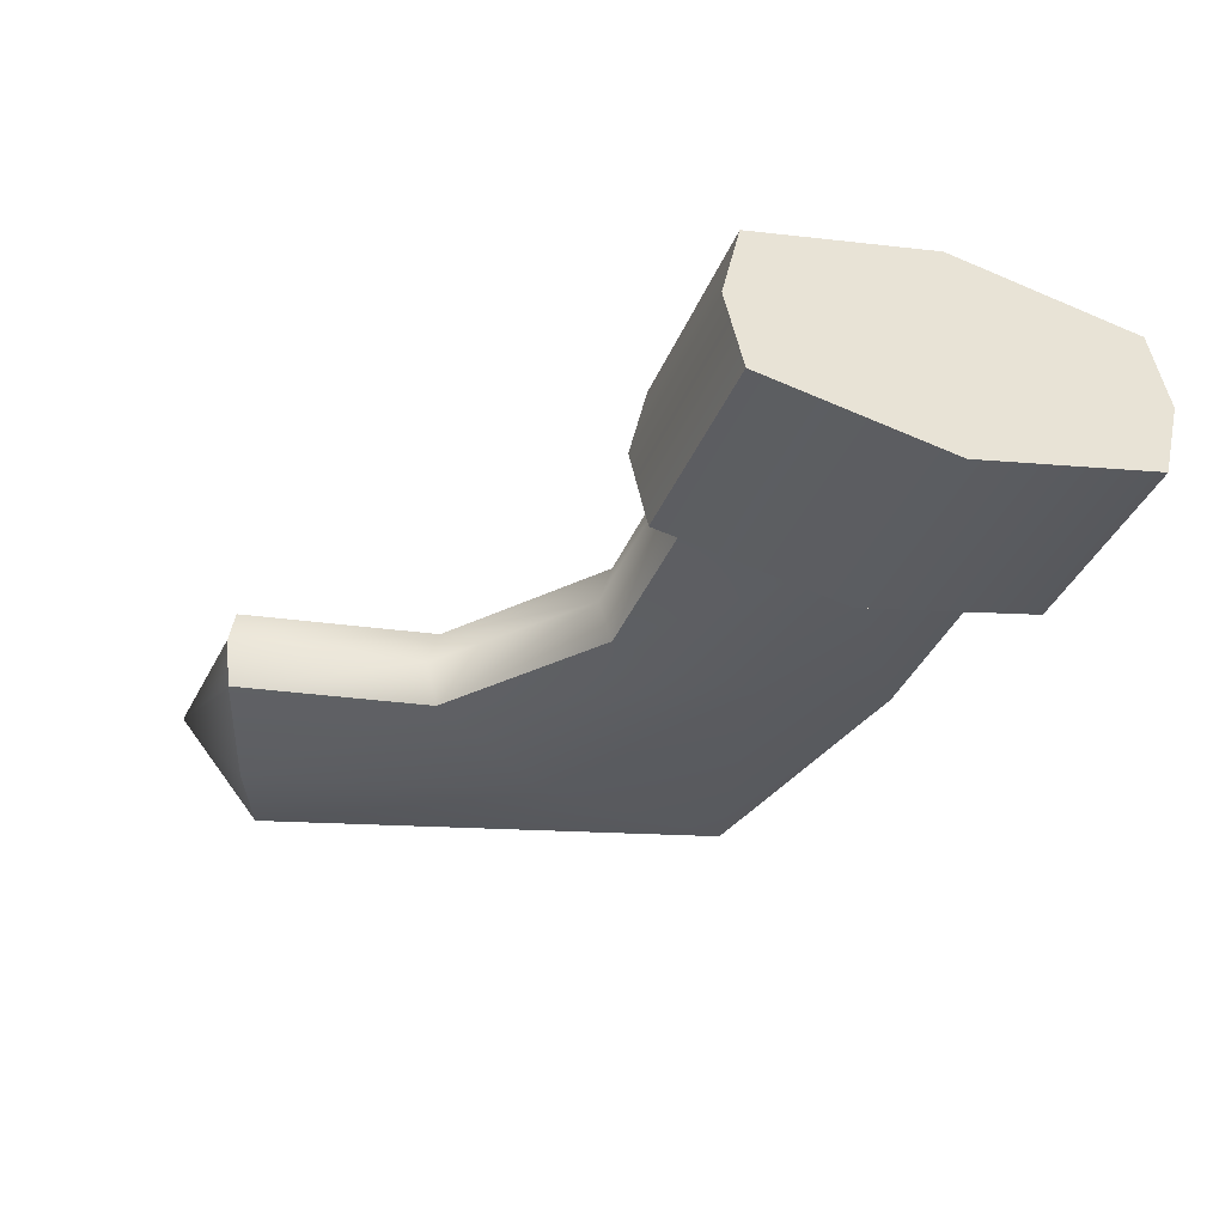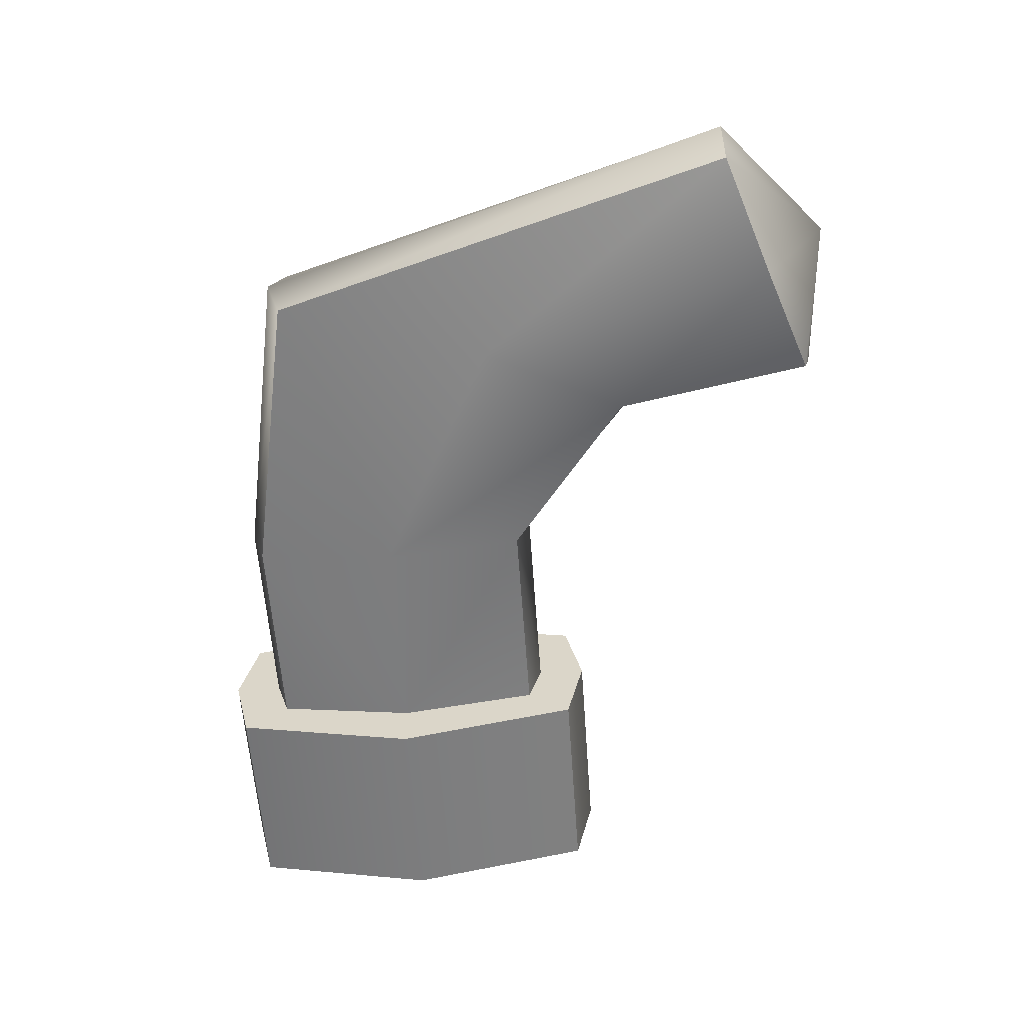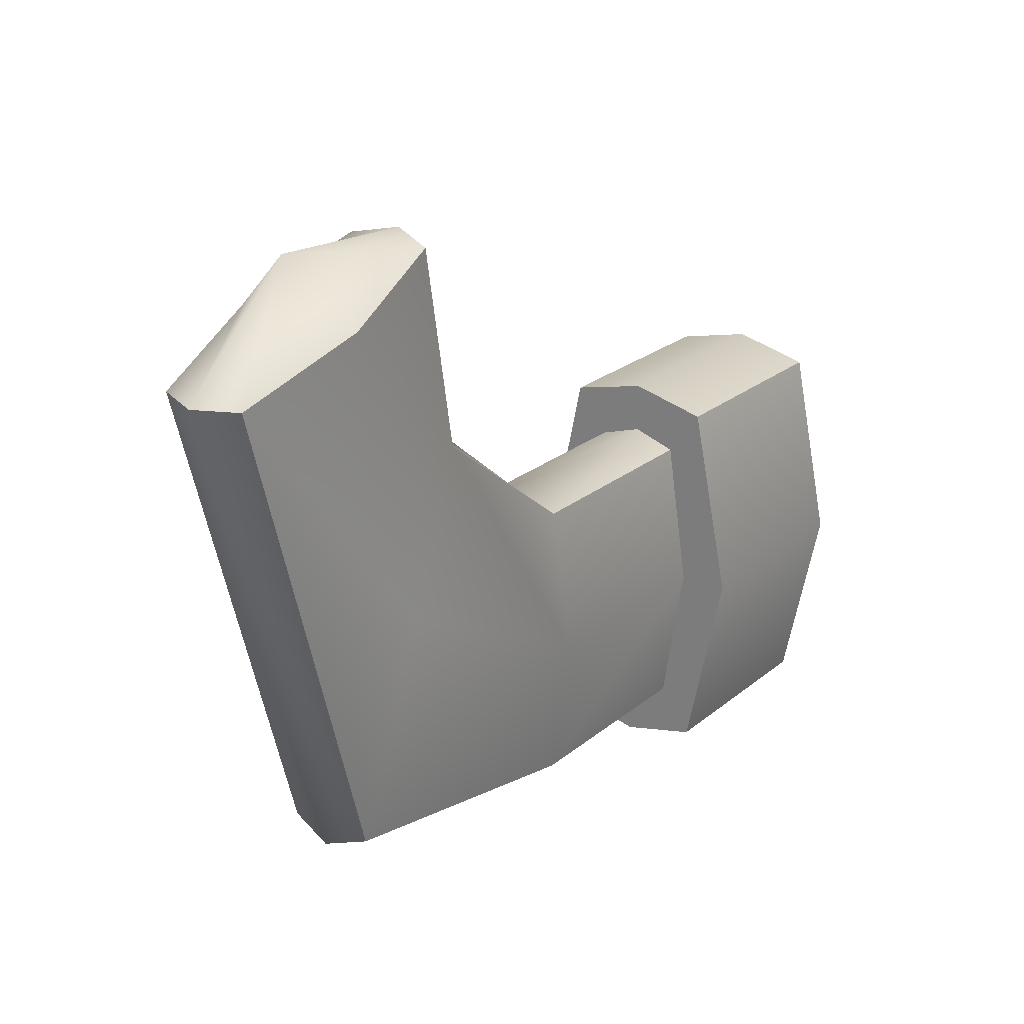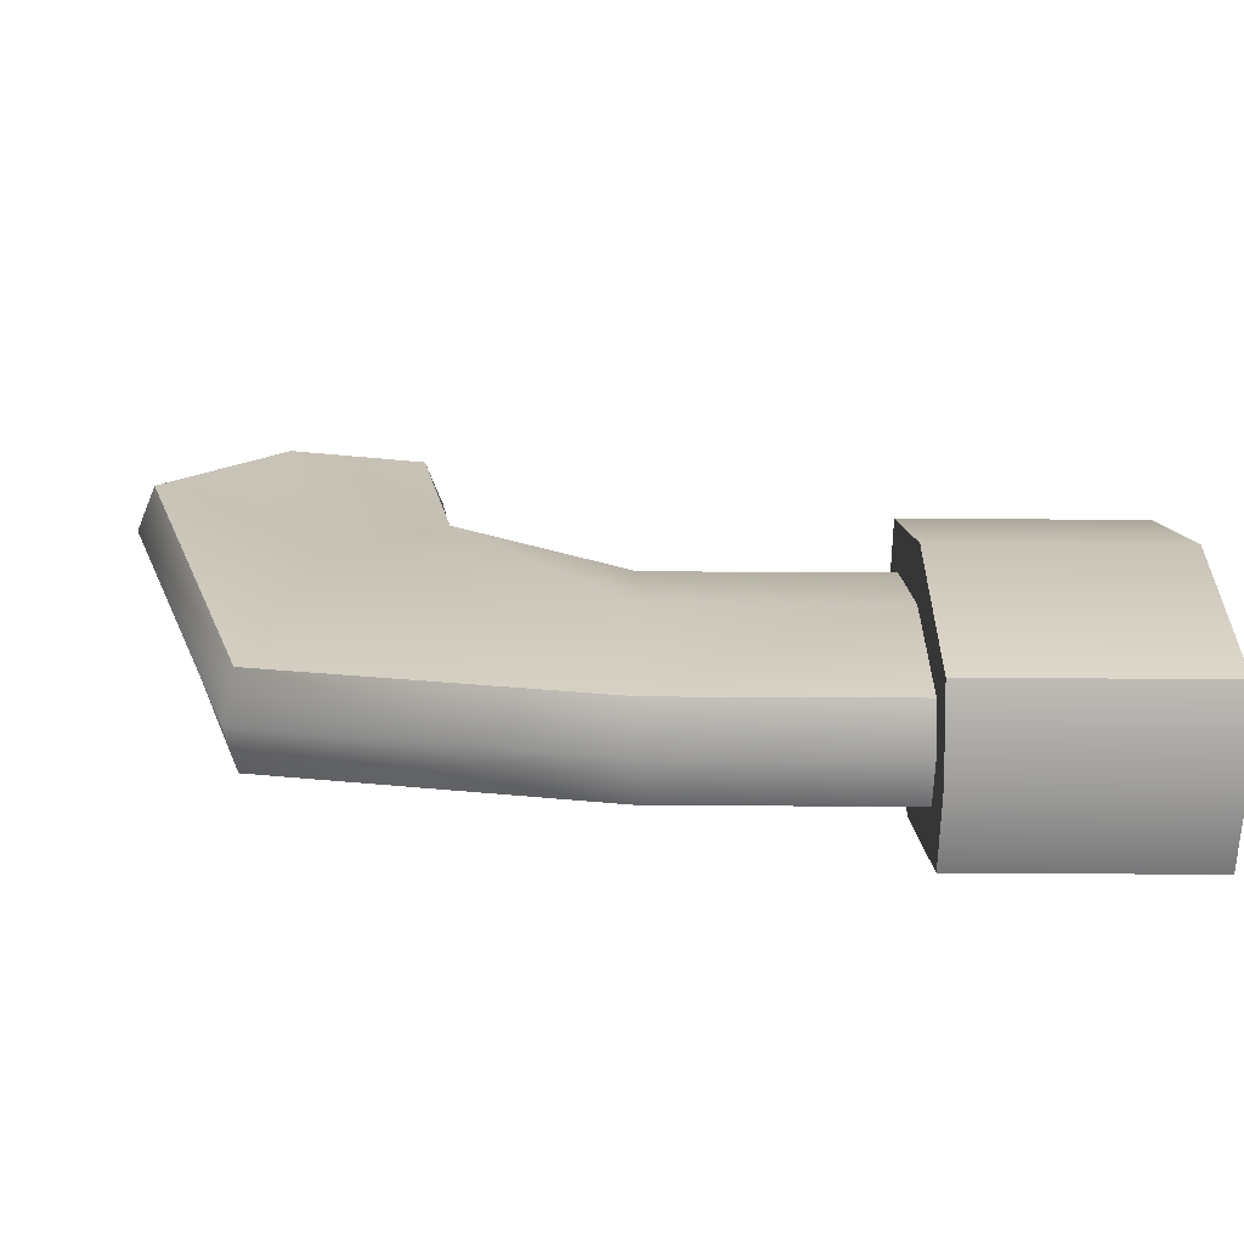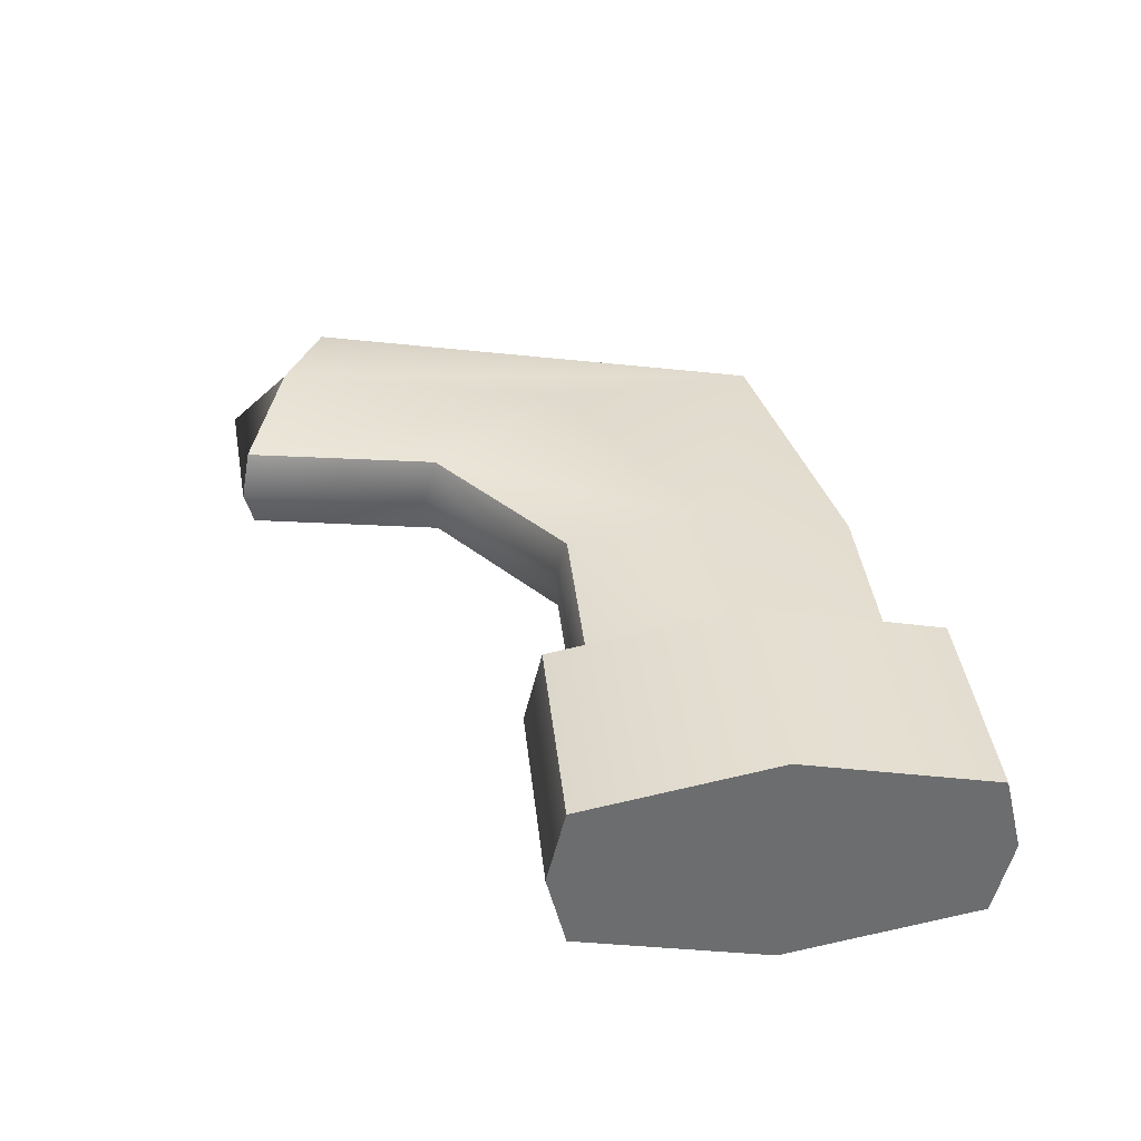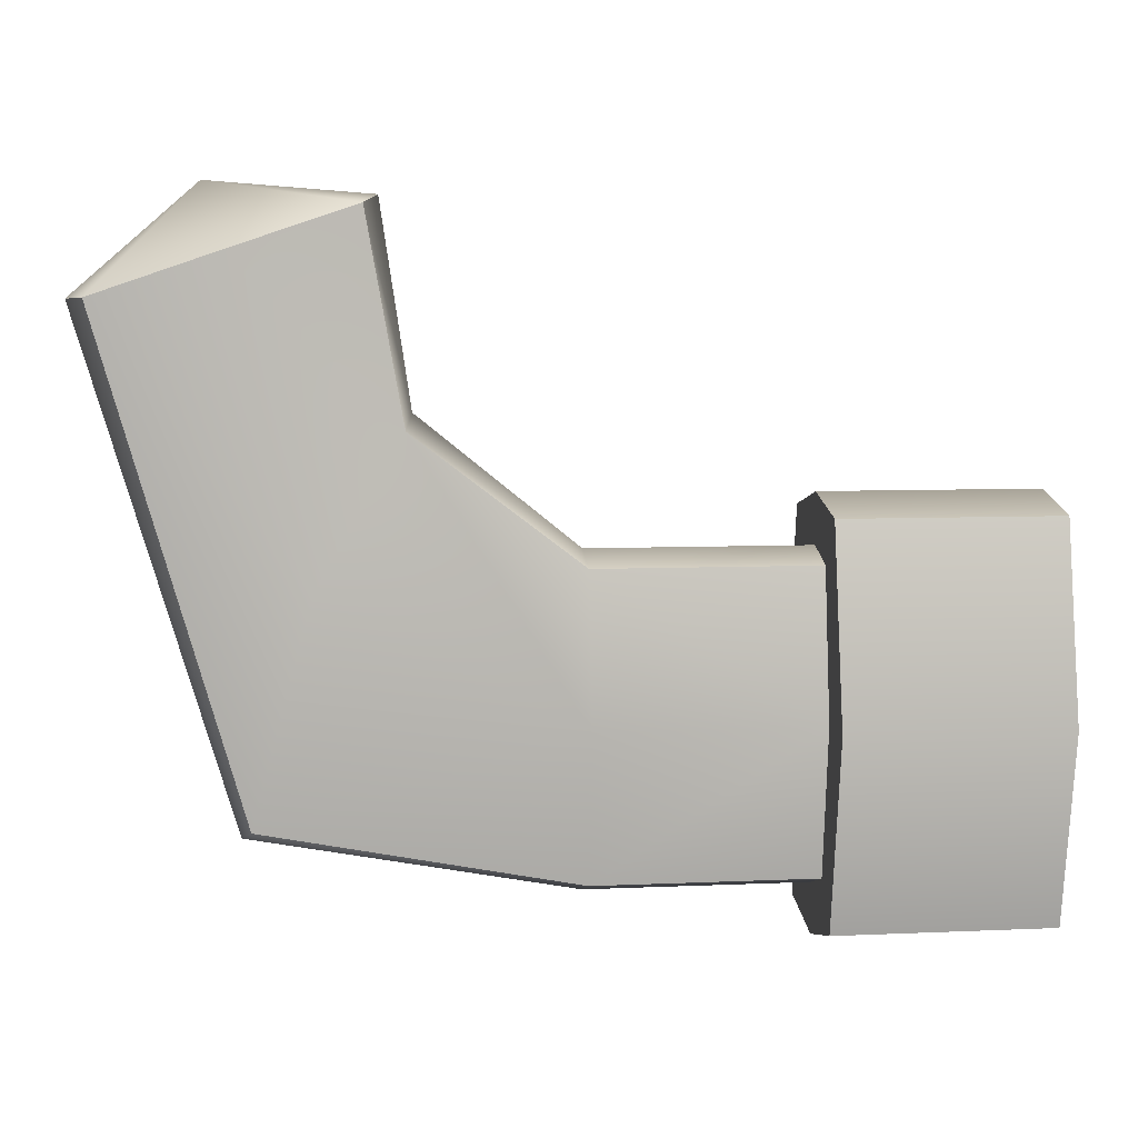
<metadata>
{"format":"obj","ext":"obj","renderer":"f3d","projection":"perspective","resolution":1024,"background":"white","views":[{"elev":-35.7,"azim":70.0,"up":"+Y"},{"elev":-58.9,"azim":-86.0,"up":"+Y"},{"elev":23.3,"azim":-53.5,"up":"+Z"},{"elev":-70.6,"azim":-0.3,"up":"+Z"},{"elev":36.5,"azim":84.0,"up":"+Y"},{"elev":6.8,"azim":-7.5,"up":"+Z"}]}
</metadata>
<code>
g default
v -2.729 0.02563 0.7249
v -2 0.01489 0.3307
v -2.729 0.1249 0.7249
v -2 0.1357 0.3307
v -3.008 0.1249 0.6302
v -2 0.1357 0.03629
v -3.008 0.02563 0.6302
v -2 0.01489 0.03629
v -2.5 0.02563 0.3509
v -2.5 0.02563 0.01607
v -2.5 0.1249 0.01607
v -2.5 0.1249 0.3509
v -2.25 0.02563 0.3509
v -2.25 0.1249 0.3509
v -2.25 0.1249 0.01607
v -2.25 0.02563 0.01607
v -2.688 0.02563 0.4947
v -2.85 0.02563 0.08272
v -2.85 0.1249 0.08272
v -2.688 0.1249 0.4947
v -2.25 -0.01228 0.4034
v -2.25 0.1628 0.4034
v -2 -0.01228 0.4034
v -2 0.1628 0.4034
v -2.25 0.1628 -0.03637
v -2 0.1628 -0.03637
v -2.25 -0.01228 -0.03637
v -2 -0.01228 -0.03637
v -2.711 0.07527 0.7345
v -2.678 0.07527 0.511
v -2.5 0.07527 0.367
v -2.25 0.07527 0.367
v -2.25 0.07527 0.4245
v -2 0.07527 0.4245
v -2 0.07527 0.367
v -2 0.07527 0
v -2 0.07527 -0.05747
v -2.25 0.07527 -0.05747
v -2.25 0.07527 0
v -2.5 0.07527 0
v -2.86 0.07527 0.06643
v -3.028 0.07527 0.6286
v -2.869 0.1505 0.6775
v -2.785 0.1505 0.3313
v -2.5 0.1505 0.1835
v -2.25 0.1505 0.1835
v -2.25 0.208 0.1835
v -2 0.208 0.1835
v -2 0.1505 0.1835
v -2 0.07527 0.1835
v -2 0 0.1835
v -2 -0.05747 0.1835
v -2.25 -0.05747 0.1835
v -2.25 0 0.1835
v -2.5 0 0.1835
v -2.785 0 0.3313
v -2.869 0 0.6775
v -2.891 0.07527 0.7481
g Regular_Sock
f 12 31 32 14
f 11 45 46 15
f 39 40 11 15
f 54 55 10 16
f 49 50 36 6
f 42 58 43 5
f 55 56 18 10
f 40 41 19 11
f 19 44 45 11
f 20 30 31 12
f 22 33 34 24
f 25 47 48 26
f 37 38 25 26
f 52 53 27 28
f 7 18 56 57
f 5 19 41 42
f 43 44 19 5
f 29 30 20 3
f 14 32 33 22
f 34 35 4 24
f 15 46 47 25
f 48 49 6 26
f 38 39 15 25
f 6 36 37 26
f 53 54 16 27
f 8 51 52 28
f 1 17 30 29
f 31 30 17 9
f 32 31 9 13
f 33 32 13 21
f 34 33 21 23
f 2 35 34 23
f 50 51 8 36
f 37 36 8 28
f 27 38 37 28
f 16 39 38 27
f 10 40 39 16
f 18 41 40 10
f 42 41 18 7
f 7 57 58 42
f 3 20 44 43
f 45 44 20 12
f 46 45 12 14
f 47 46 14 22
f 48 47 22 24
f 4 49 48 24
f 35 50 49 4
f 2 51 50 35
f 52 51 2 23
f 21 53 52 23
f 13 54 53 21
f 9 55 54 13
f 17 56 55 9
f 57 56 17 1
f 58 57 1 29
f 43 58 29 3

</code>
